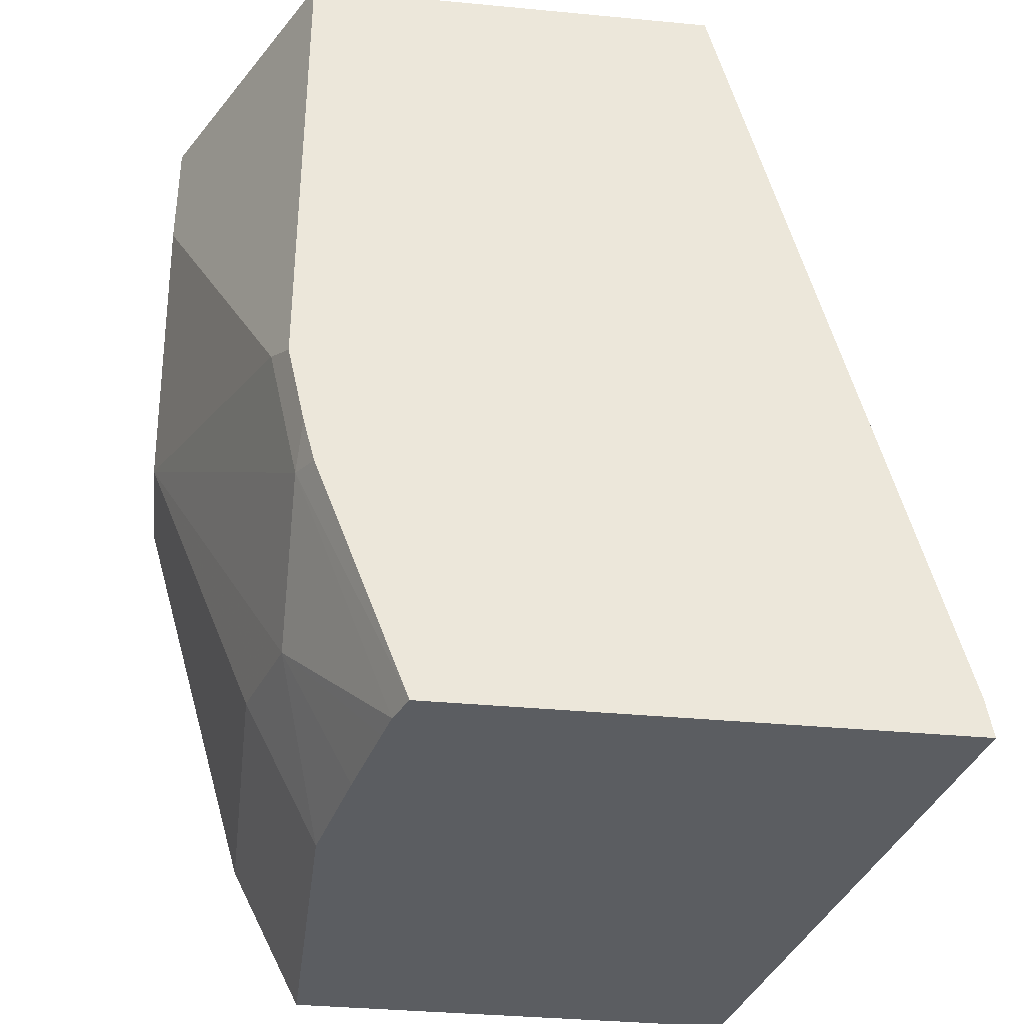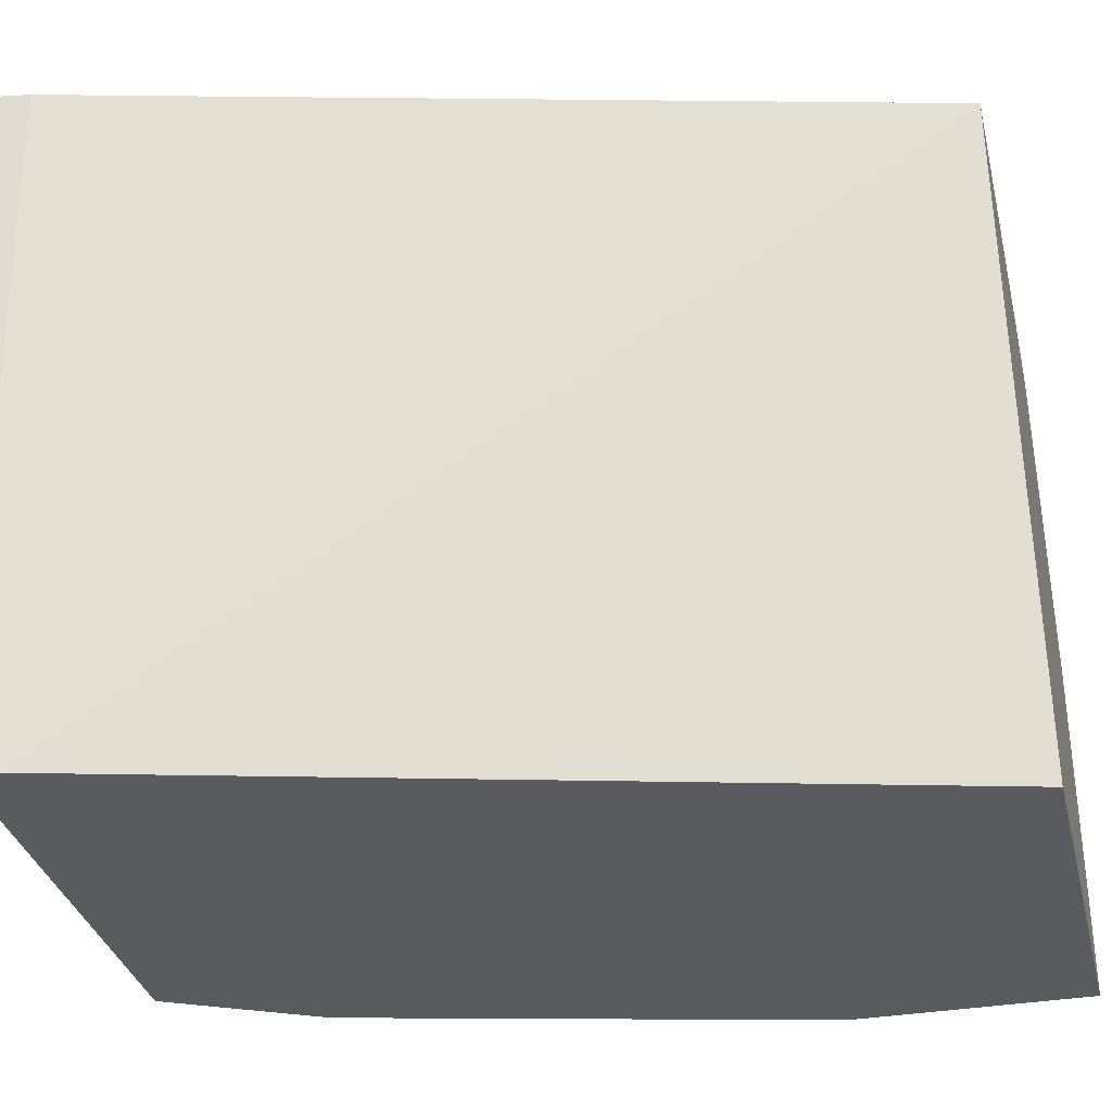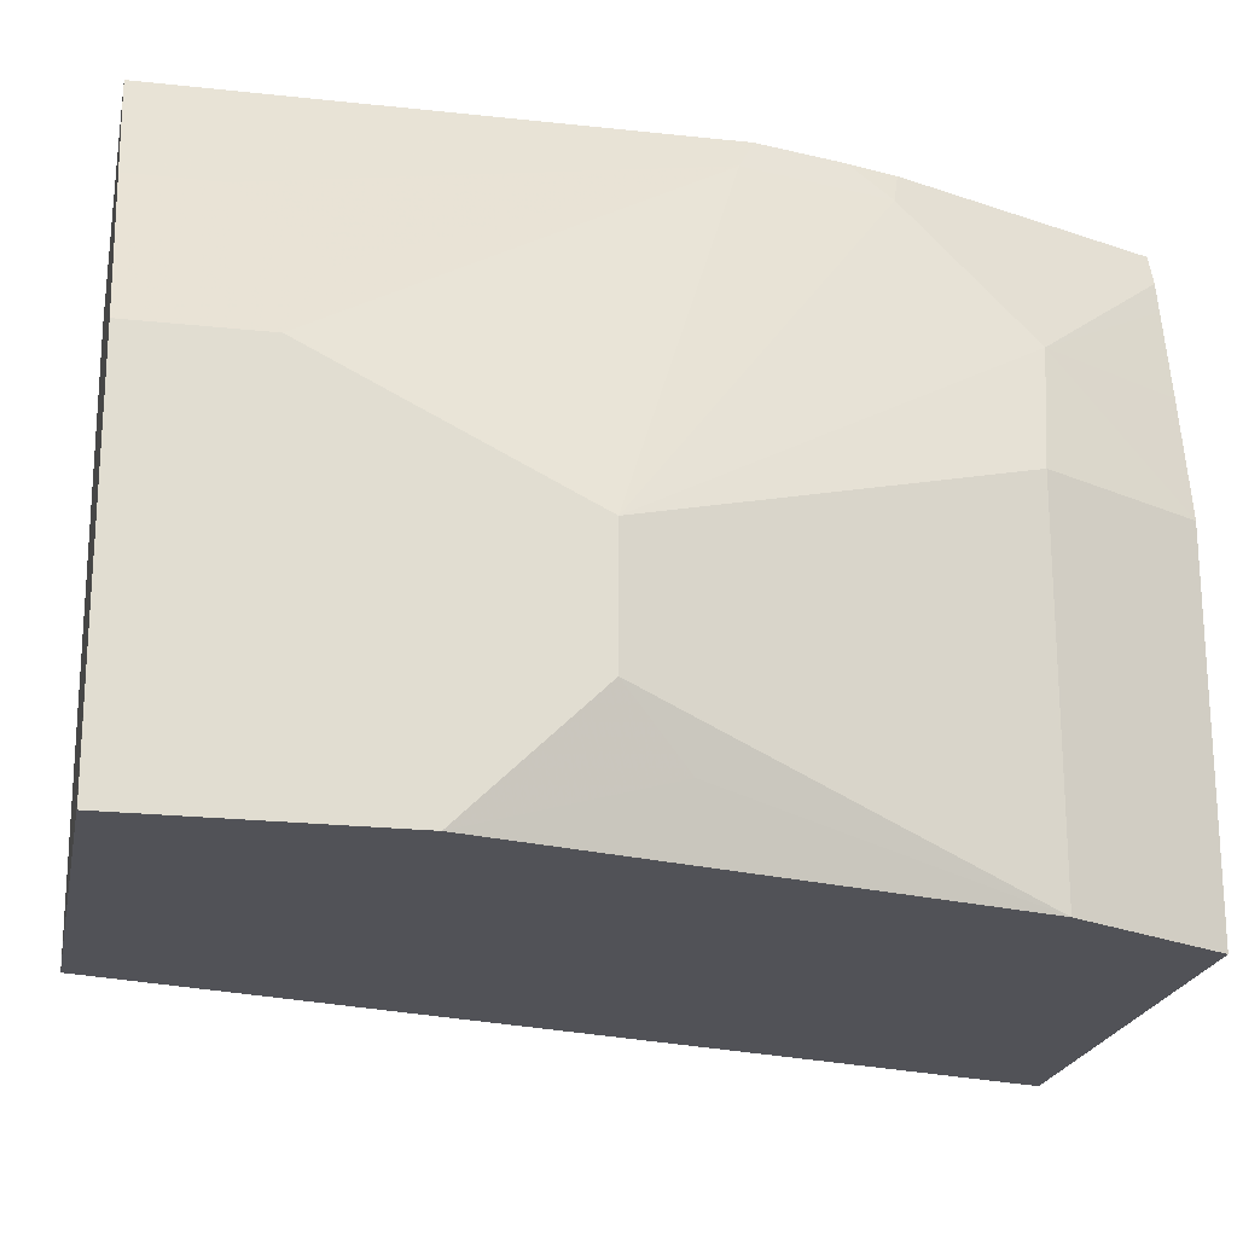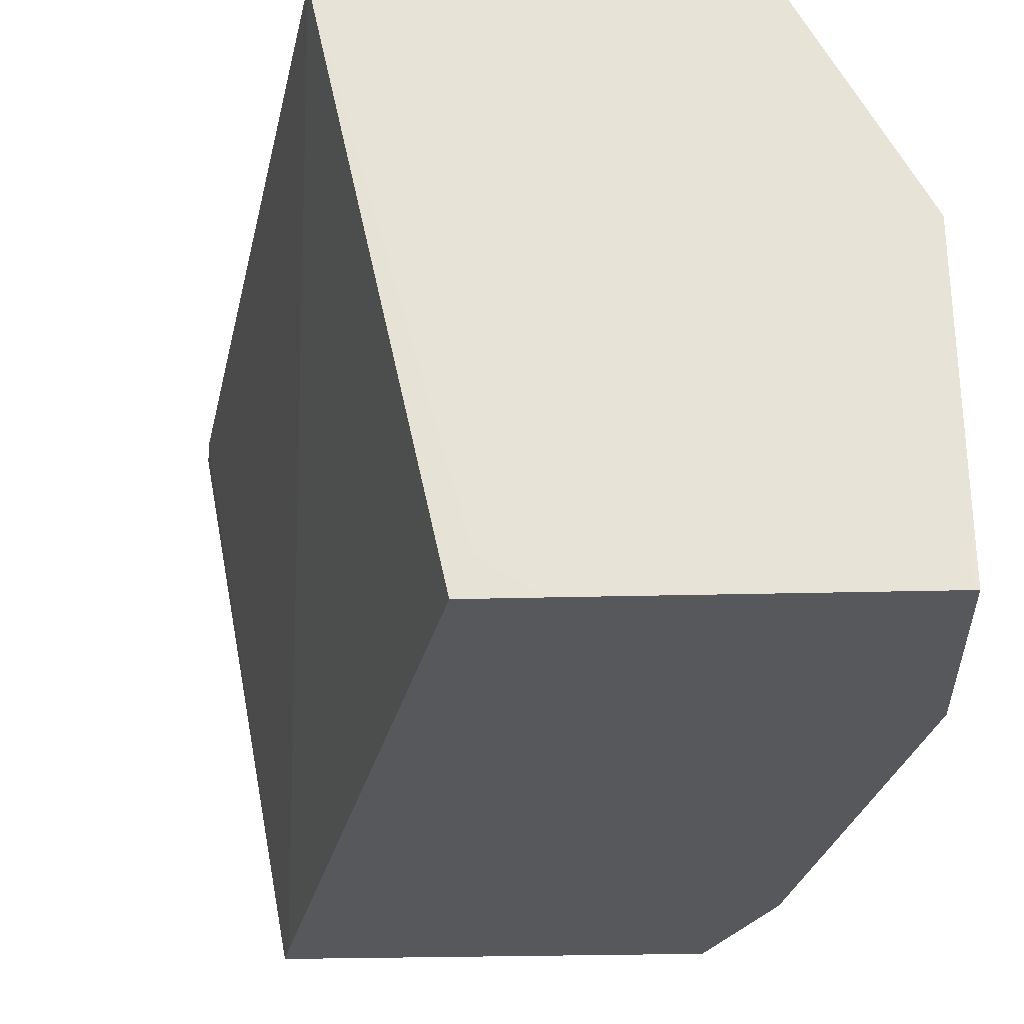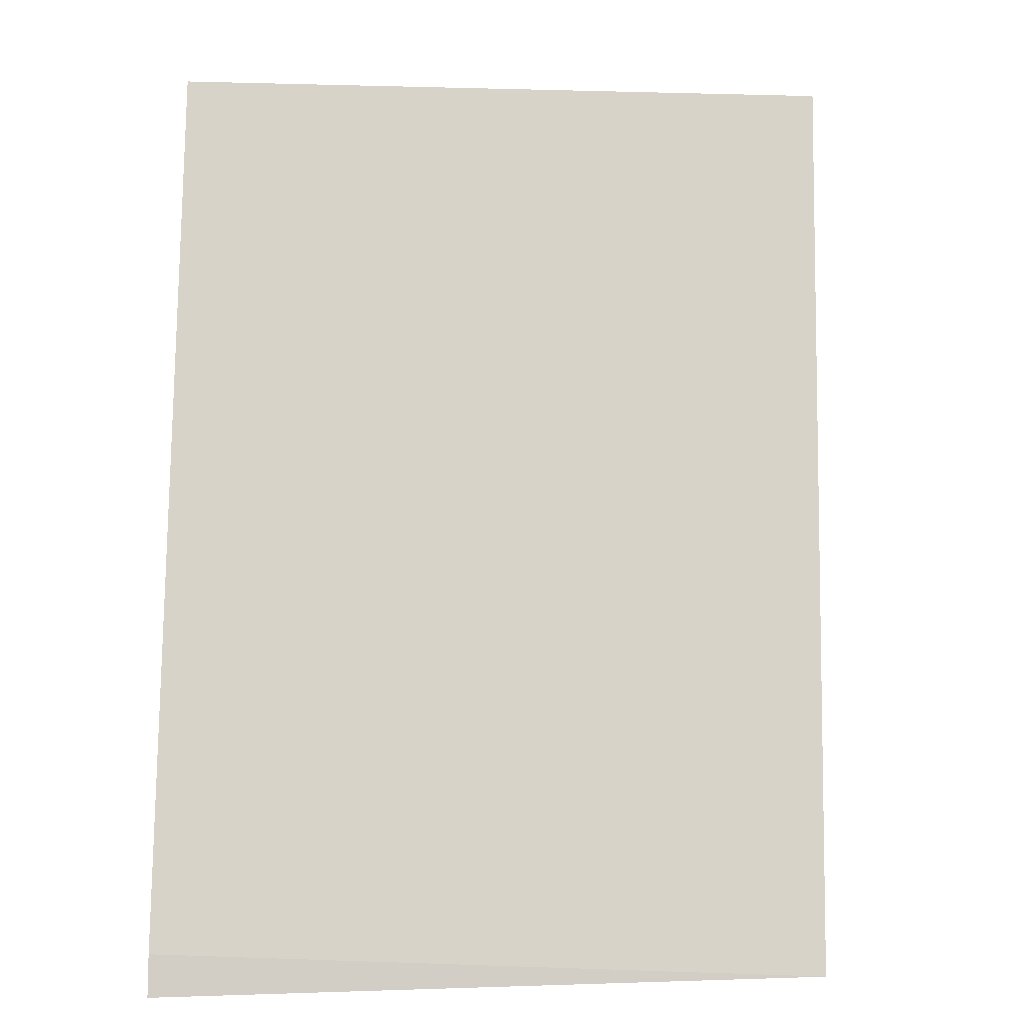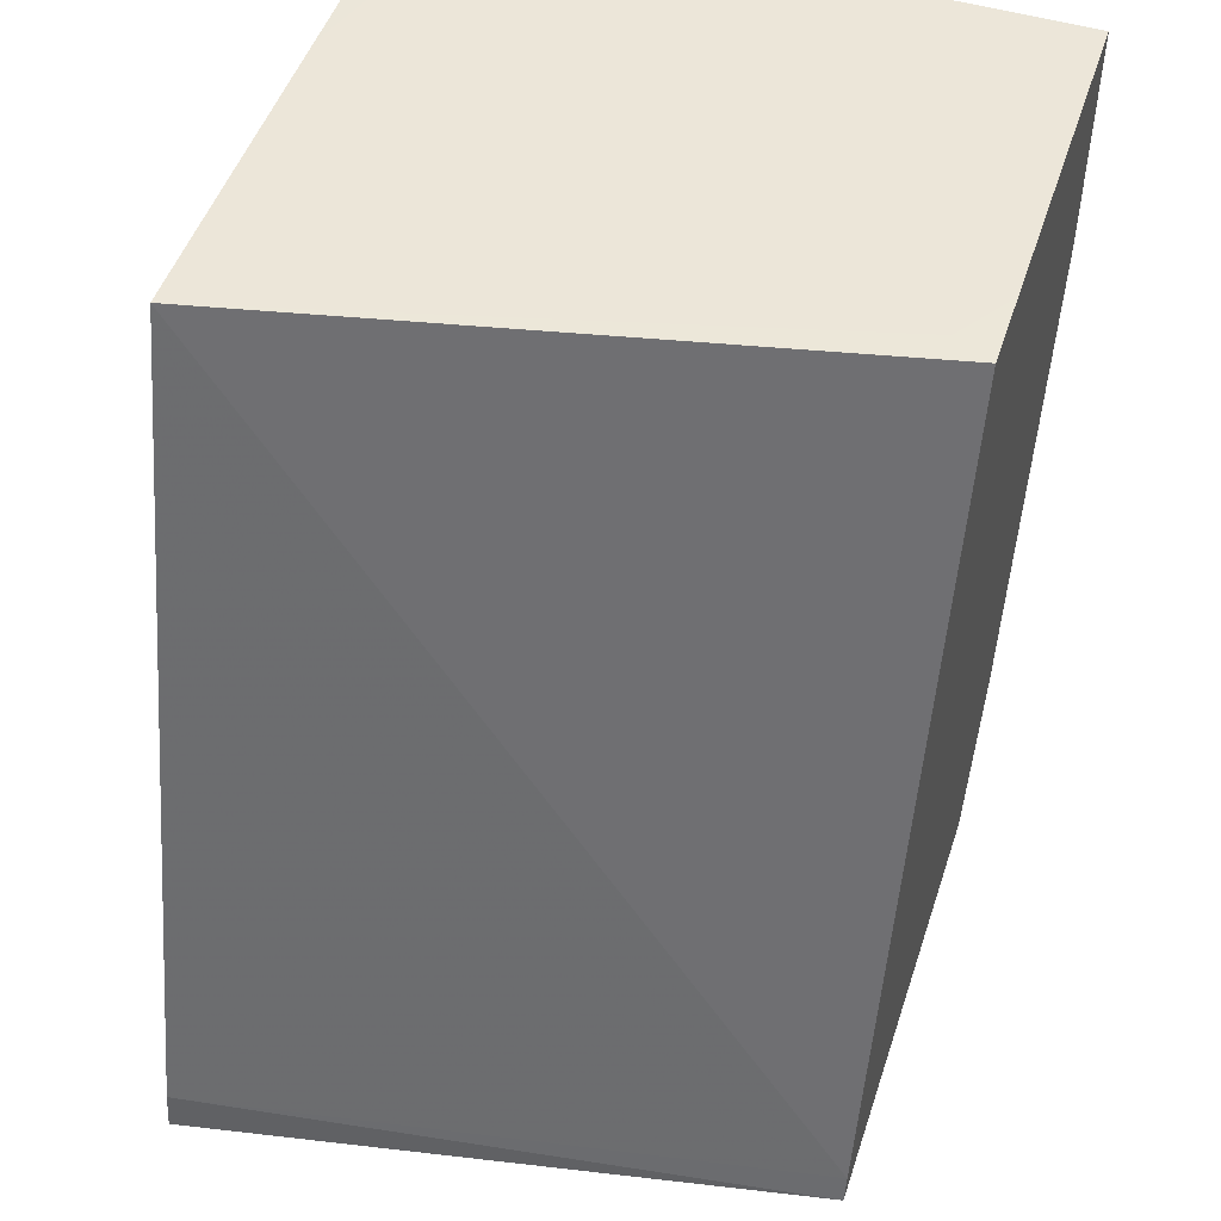
<metadata>
{"format":"obj","ext":"obj","renderer":"f3d","projection":"perspective","resolution":1024,"background":"white","views":[{"elev":-35.9,"azim":172.9,"up":"+Z"},{"elev":-33.5,"azim":-76.6,"up":"+Y"},{"elev":-21.4,"azim":79.0,"up":"+Y"},{"elev":-28.6,"azim":2.2,"up":"+Y"},{"elev":1.9,"azim":-86.9,"up":"+Z"},{"elev":49.3,"azim":-71.9,"up":"+Z"}]}
</metadata>
<code>
v 0.6611 0.1653 5.064e-05
v 0.639 0.2093 5.064e-05
v 0.6611 0.09917 5.064e-05
v 0.6611 0.1653 -0.03306
v 0.628 0.2314 5.064e-05
v 0.639 0.2093 -0.02205
v 0.6598 0.06654 5.064e-05
v 0.6611 0.06654 -1.977e-05
v 0.6501 0.1873 -0.04409
v 0.6611 0.1322 -0.09916
v 0.628 0.2314 -0.1322
v 0.6236 0.2401 3.7e-06
v 0.5997 0.2401 5.064e-05
v 0.5668 0.06654 5.064e-05
v 0.6611 0.06654 -0.06612
v 0.6611 0.09917 -0.09916
v 0.628 0.1653 -0.1983
v 0.6198 0.1983 -0.2024
v 0.6198 0.2314 -0.1694
v 0.6187 0.2401 -0.159
v 0.6236 0.2401 -0.1366
v 0.508 0.2401 5.064e-05
v 0.5509 0.07713 5.064e-05
v 0.5456 0.06654 -1.977e-05
v 0.6528 0.08265 -0.1157
v 0.628 0.06654 -0.1983
v 0.6171 0.06654 -0.2201
v 0.6073 0.1653 -0.2397
v 0.6005 0.1983 -0.2397
v 0.595 0.2231 -0.2397
v 0.5931 0.2314 -0.2397
v 0.5897 0.2401 -0.2397
v 0.6154 0.2401 -0.1716
v 0.4501 0.2401 -0.2289
v 0.4835 0.06654 -0.2318
v 0.6073 0.06654 -0.2397
v 0.4484 0.2401 -0.2397
v 0.4816 0.06654 -0.2397
f 17 27 28
f 17 26 27
f 16 25 26
f 15 26 25
f 15 25 16
f 14 23 24
f 12 22 13
f 12 33 32
f 12 37 34
f 12 32 37
f 12 20 33
f 12 21 20
f 11 20 21
f 17 28 18
f 12 34 22
f 18 28 29
f 28 38 37
f 18 30 31
f 11 19 20
f 34 37 38
f 28 30 29
f 28 31 30
f 28 32 31
f 28 37 32
f 28 36 38
f 27 36 28
f 22 35 24
f 34 38 35
f 22 24 23
f 19 33 20
f 19 32 33
f 19 31 32
f 18 31 19
f 18 29 30
f 10 19 11
f 22 34 35
f 10 17 18
f 1 6 2
f 1 9 6
f 1 4 9
f 1 10 4
f 1 16 10
f 1 15 16
f 1 8 15
f 1 3 8
f 1 7 3
f 1 14 7
f 1 23 14
f 1 22 23
f 1 13 22
f 1 2 5
f 10 18 19
f 2 6 11
f 2 11 5
f 1 5 13
f 4 10 11
f 3 7 8
f 10 26 17
f 7 15 8
f 7 26 15
f 7 27 26
f 7 36 27
f 7 38 36
f 10 16 26
f 7 24 35
f 7 14 24
f 6 9 11
f 5 21 12
f 5 11 21
f 5 12 13
f 7 35 38
f 4 11 9

</code>
